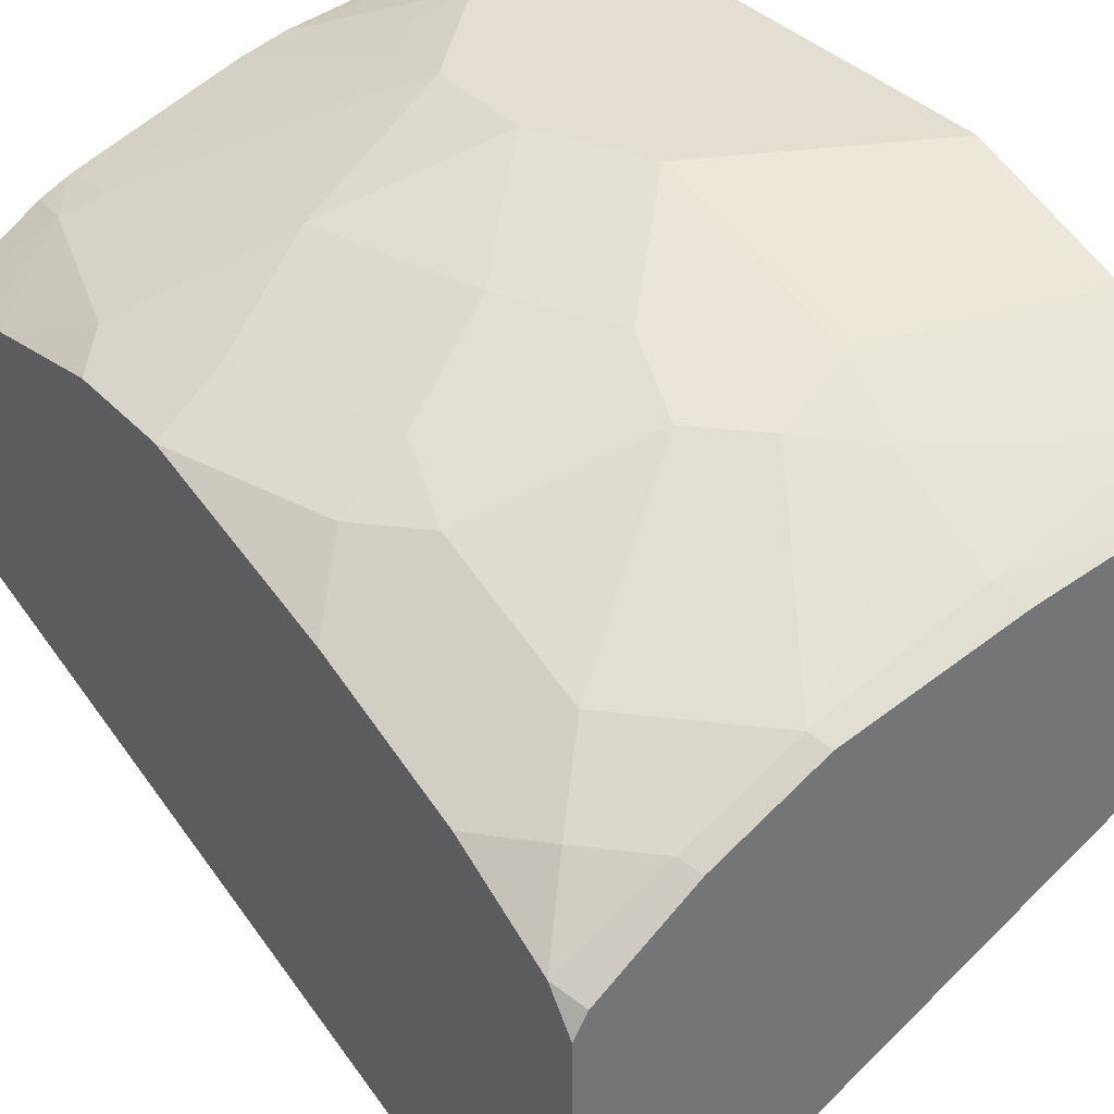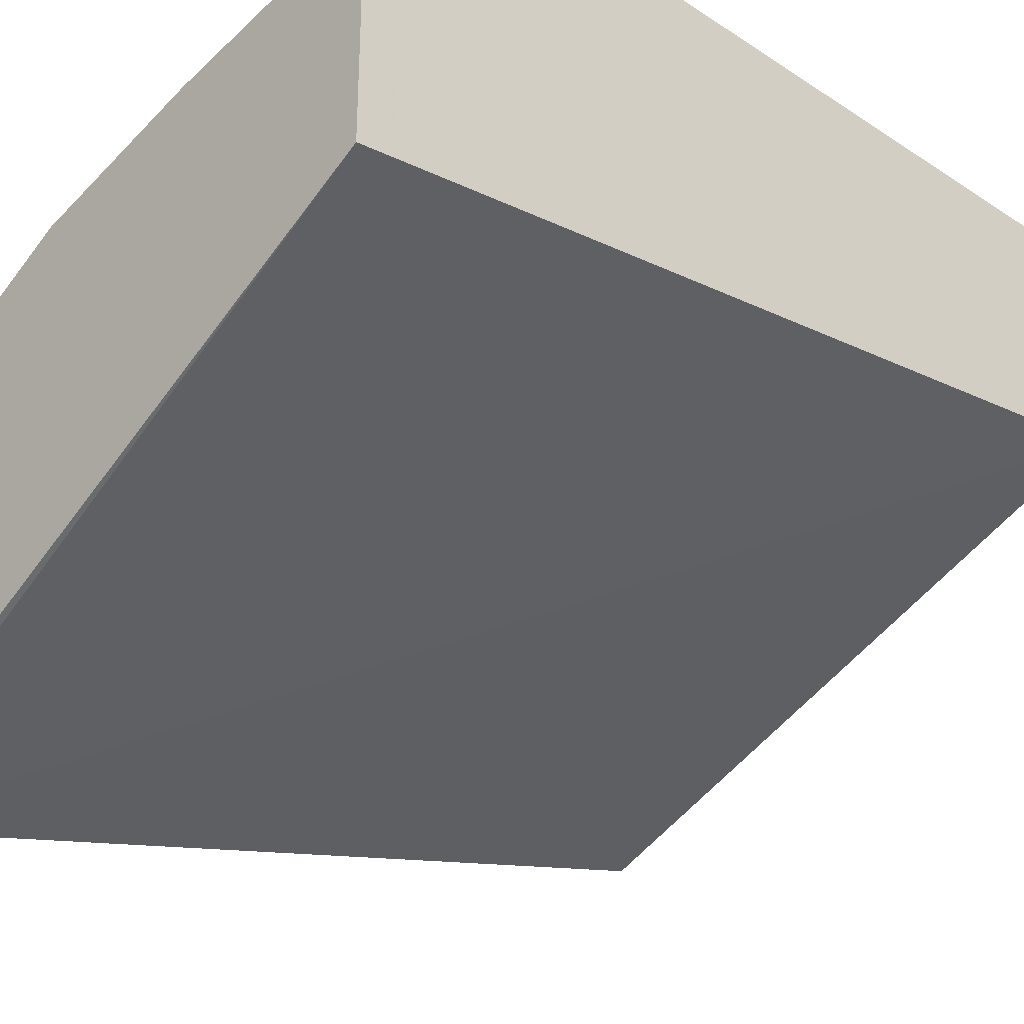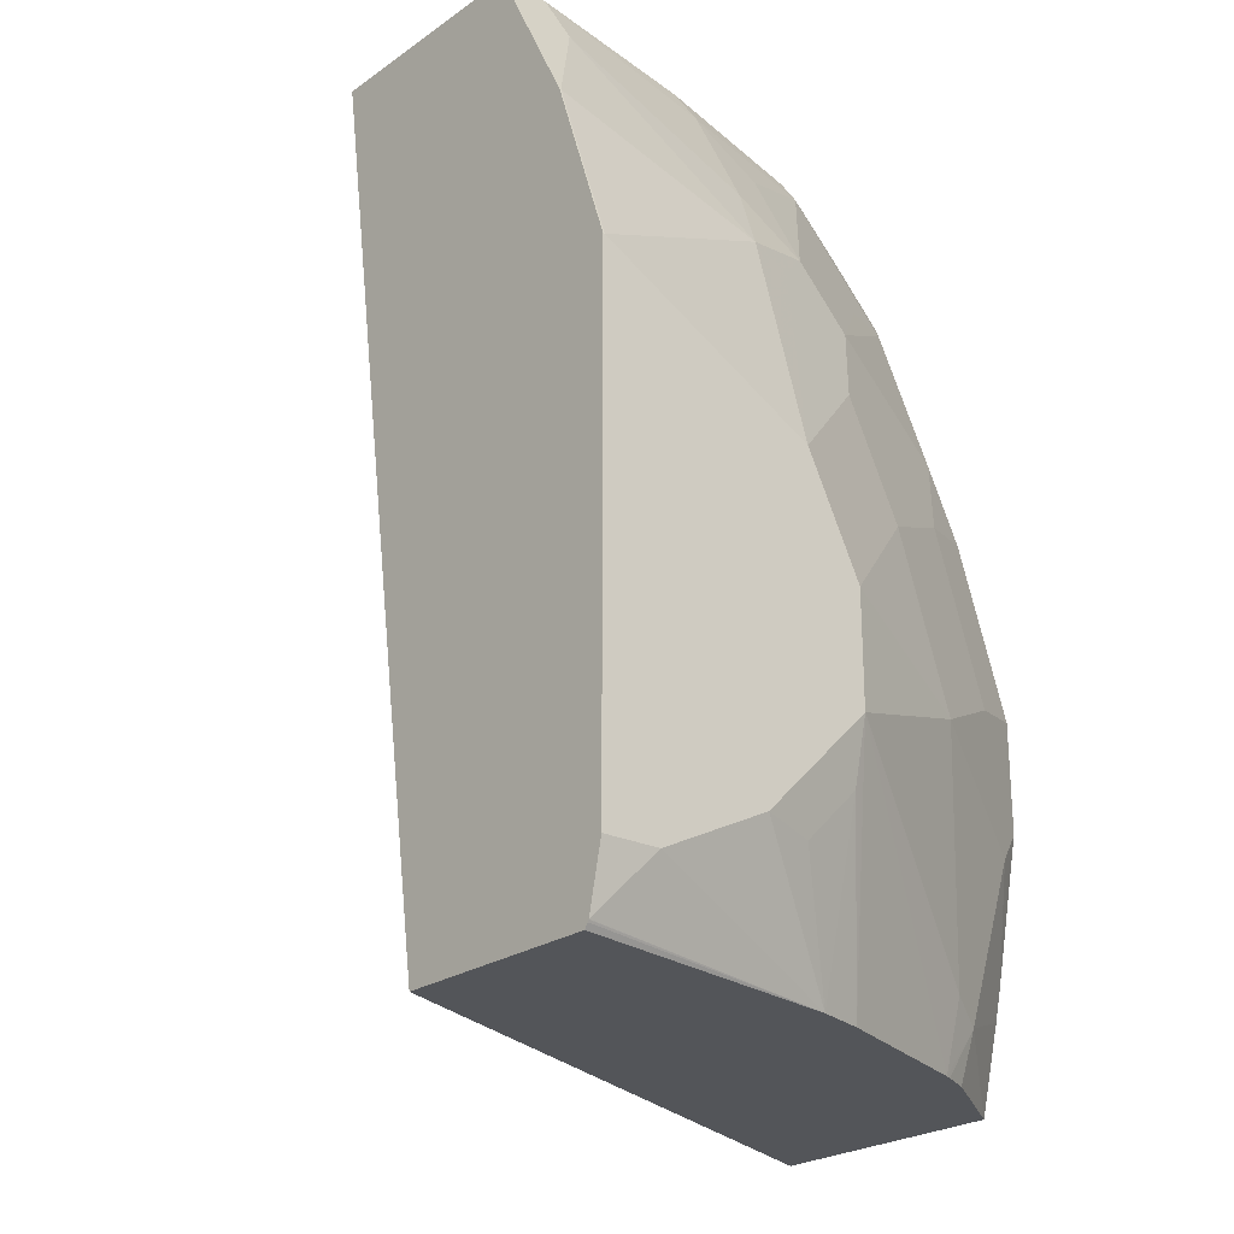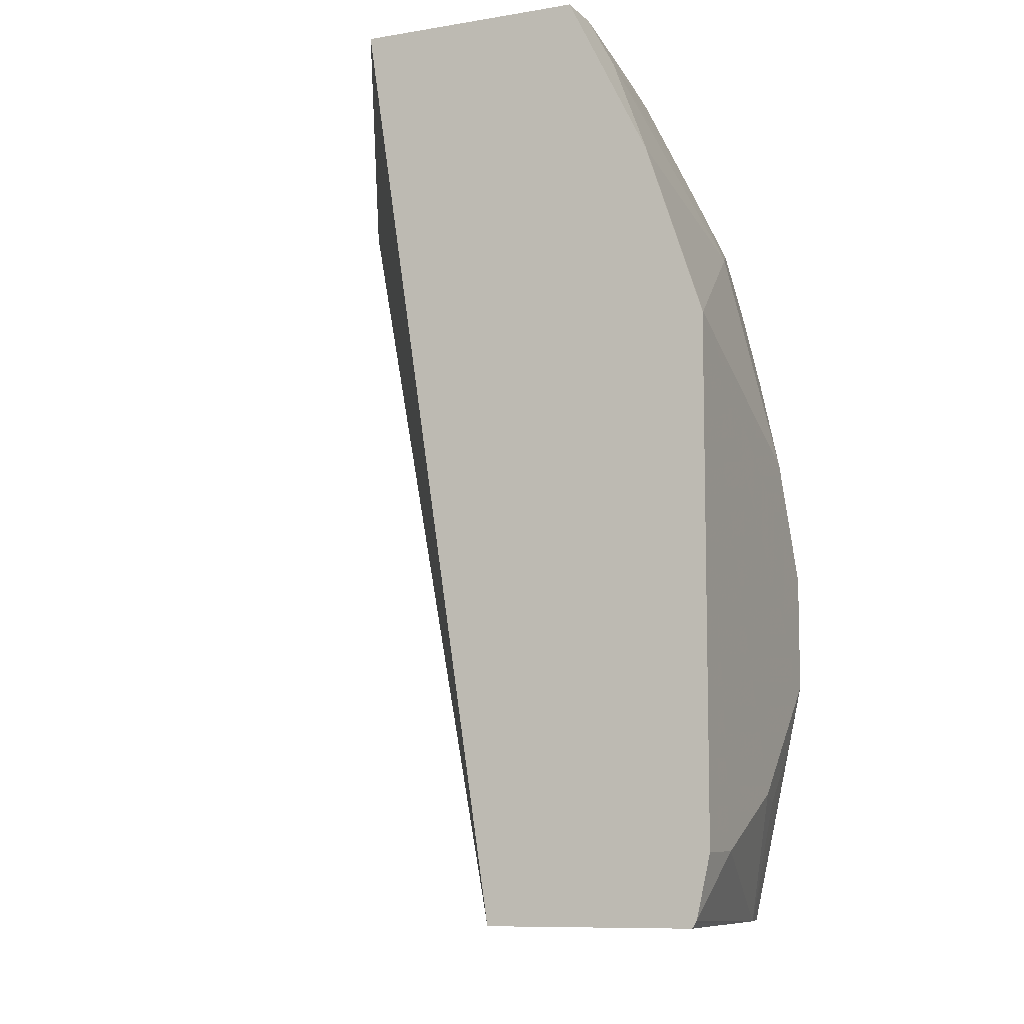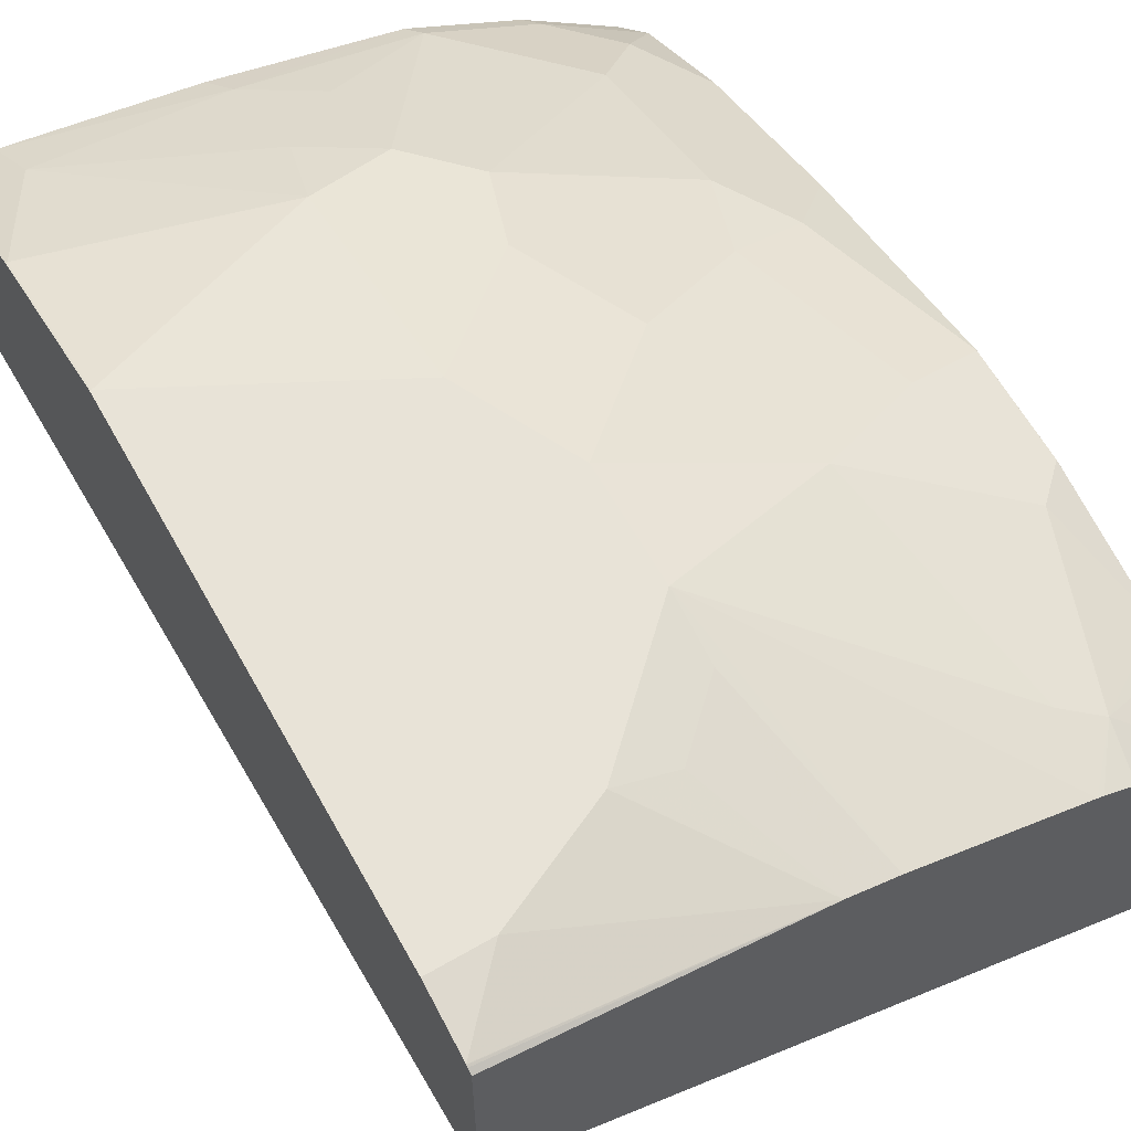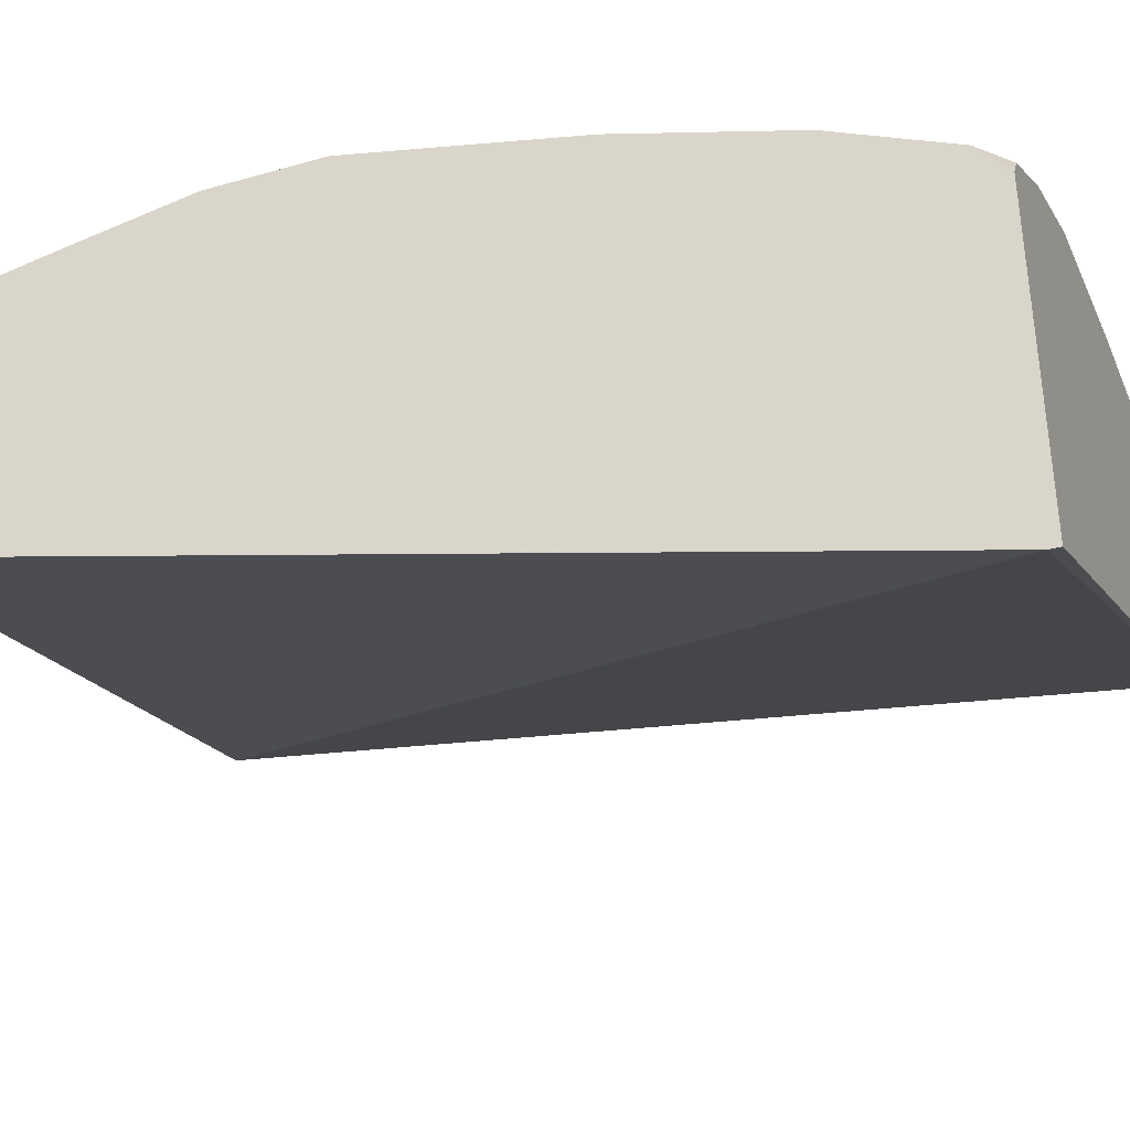
<metadata>
{"format":"obj","ext":"obj","renderer":"f3d","projection":"perspective","resolution":1024,"background":"white","views":[{"elev":36.1,"azim":143.7,"up":"+Z"},{"elev":-31.7,"azim":-132.8,"up":"+Z"},{"elev":-24.3,"azim":-41.3,"up":"+Y"},{"elev":-9.0,"azim":-65.2,"up":"+Y"},{"elev":61.5,"azim":-29.0,"up":"+Z"},{"elev":-38.5,"azim":110.0,"up":"+Z"}]}
</metadata>
<code>
v 1.78e-05 0.02081 0.4376
v 0.08335 0.06251 0.4167
v 1.78e-05 0.08335 0.4167
v -0.0005616 0.02081 0.4376
v 0.08335 -0.02087 0.4376
v 0.1007 0.05904 0.4133
v 0.1146 0.07292 0.4063
v 0.09031 0.09027 0.4029
v 0.02085 0.125 0.3959
v -0.0005616 0.08335 0.4167
v -0.0005616 0.1036 0.4066
v -0.0005616 -0.1673 0.4376
v 0.1042 -0.06251 0.4376
v 0.125 0.02081 0.4167
v 0.1215 0.0382 0.4133
v 0.1354 0.05208 0.4063
v 0.1702 0.0868 0.3786
v 0.1563 0.1354 0.3646
v 0.1146 0.1146 0.3855
v 0.09031 0.1319 0.382
v 0.01747 0.1425 0.3872
v -0.0005616 0.1244 0.3962
v -0.0005616 -0.1901 0.4325
v 0.02085 -0.1667 0.4376
v 0.1459 -0.02087 0.4167
v 0.1042 -0.1042 0.4376
v 0.1667 -0.08334 0.4167
v 0.198 0.03124 0.3855
v 0.198 0.09375 0.3646
v 0.1771 0.1146 0.3646
v 0.198 0.1354 0.3438
v 0.1528 0.1425 0.3611
v 0.08505 0.1425 0.3768
v -0.0005616 0.1425 0.3872
v -0.0005616 -0.1902 0.4324
v 0.1042 -0.1927 0.4167
v 0.06252 -0.1459 0.4376
v 0.1875 -2.989e-05 0.3959
v 0.1042 -0.1276 0.4324
v 0.122 -0.1927 0.4123
v 0.1846 -0.1927 0.3914
v 0.1875 -0.1667 0.3959
v 0.2014 -0.1736 0.389
v 0.2223 -0.1111 0.389
v 0.2223 -0.06943 0.389
v 0.2084 -0.06251 0.3959
v 0.2153 0.006927 0.382
v 0.2362 0.02773 0.3612
v 0.2362 0.09027 0.3403
v 0.2188 0.1146 0.3438
v 0.2188 0.1425 0.323
v 0.1944 0.1425 0.3403
v 0.2361 0.1319 0.3195
v -0.0005616 0.1425 0.3039
v -0.0005616 -0.1909 0.4321
v -0.0005616 -0.1927 0.4308
v 0.08335 -0.1484 0.4324
v 0.1868 -0.1927 0.3905
v 0.198 -0.1927 0.3855
v 0.2362 -0.1927 0.3612
v 0.2362 -0.161 0.369
v 0.2362 -0.1493 0.3716
v 0.2361 -0.09722 0.382
v 0.2361 -0.05555 0.382
v 0.2362 -0.05555 0.382
v 0.2362 0.1319 0.3195
v 0.2309 0.1425 0.3142
v 0.2362 0.1425 0.3056
v 0.2362 0.1425 0.1806
v 0.2362 0.1389 0.1806
v -0.0005616 -0.1927 0.3542
v 0.2361 -0.1927 0.3612
v 0.2362 -0.1927 0.3415
v 0.2362 -0.09722 0.382
v 0.2362 -0.1927 0.2688
f 36 55 56
f 36 73 72
f 36 71 75
f 36 75 73
f 35 55 36
f 36 56 71
f 36 40 39
f 36 59 58
f 36 58 41
f 36 41 40
f 36 39 57
f 37 57 39
f 31 53 51
f 36 57 37
f 36 72 59
f 31 50 53
f 27 43 44
f 31 51 52
f 26 40 41
f 38 46 64
f 26 41 42
f 26 42 27
f 27 42 43
f 27 44 45
f 27 45 64
f 27 64 46
f 28 38 47
f 28 47 48
f 28 48 49
f 28 49 50
f 28 50 29
f 29 50 31
f 29 31 30
f 31 52 32
f 38 64 47
f 54 69 70
f 41 43 42
f 48 68 66
f 48 66 49
f 49 66 50
f 50 66 53
f 51 53 67
f 53 66 68
f 53 68 67
f 54 70 71
f 59 72 60
f 60 72 73
f 62 74 63
f 63 74 65
f 63 65 64
f 70 75 71
f 26 39 40
f 48 69 68
f 41 58 43
f 48 70 69
f 48 73 75
f 43 58 59
f 43 59 60
f 43 60 61
f 43 61 62
f 43 62 44
f 44 63 64
f 44 64 45
f 44 62 63
f 47 64 48
f 48 64 65
f 48 65 74
f 48 74 62
f 48 62 61
f 48 61 60
f 48 60 73
f 48 75 70
f 26 37 39
f 14 28 16
f 25 46 38
f 4 22 34
f 4 34 54
f 4 54 71
f 4 71 56
f 4 56 55
f 4 55 35
f 4 11 22
f 4 35 23
f 5 13 14
f 5 14 15
f 5 15 6
f 6 15 16
f 6 16 7
f 7 16 17
f 4 23 12
f 4 10 11
f 3 11 10
f 3 9 11
f 1 2 3
f 1 3 10
f 1 10 4
f 1 4 12
f 1 12 24
f 1 24 37
f 25 38 28
f 1 26 13
f 1 13 5
f 1 5 2
f 2 6 7
f 2 7 8
f 2 8 9
f 2 9 3
f 2 5 6
f 7 17 18
f 7 18 19
f 1 37 26
f 7 20 8
f 20 32 33
f 20 33 21
f 21 33 32
f 21 32 52
f 21 52 51
f 21 51 67
f 21 67 68
f 21 68 69
f 21 69 54
f 21 54 34
f 21 34 22
f 23 36 24
f 24 36 37
f 25 27 46
f 7 19 20
f 18 30 31
f 18 20 19
f 23 35 36
f 18 31 32
f 18 32 20
f 9 20 21
f 9 22 11
f 12 23 24
f 13 25 14
f 13 26 27
f 13 27 25
f 9 21 22
f 14 16 15
f 17 30 18
f 17 29 30
f 16 29 17
f 8 20 9
f 16 28 29
f 14 25 28

</code>
